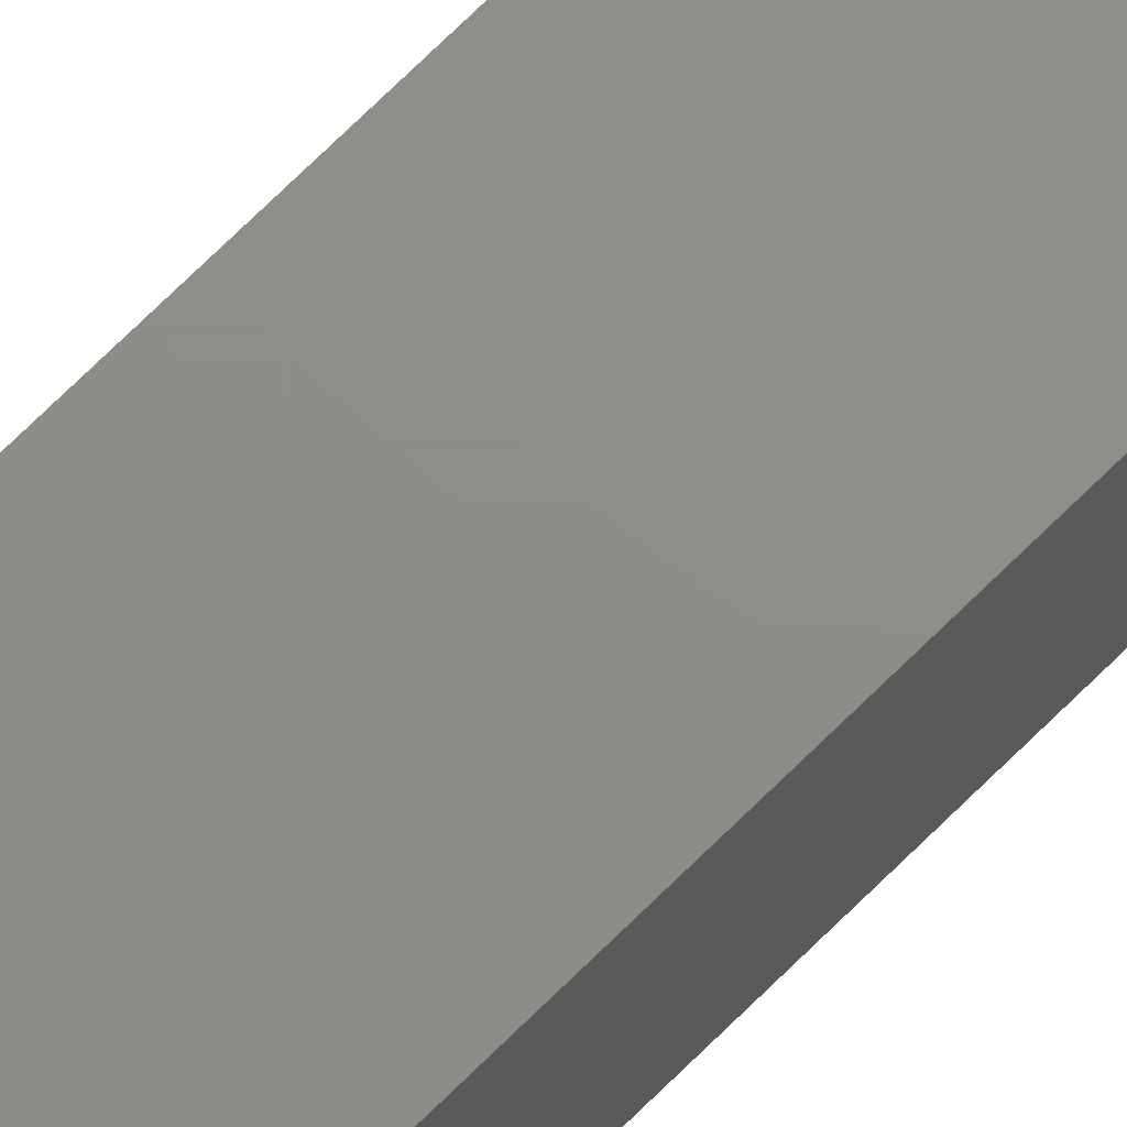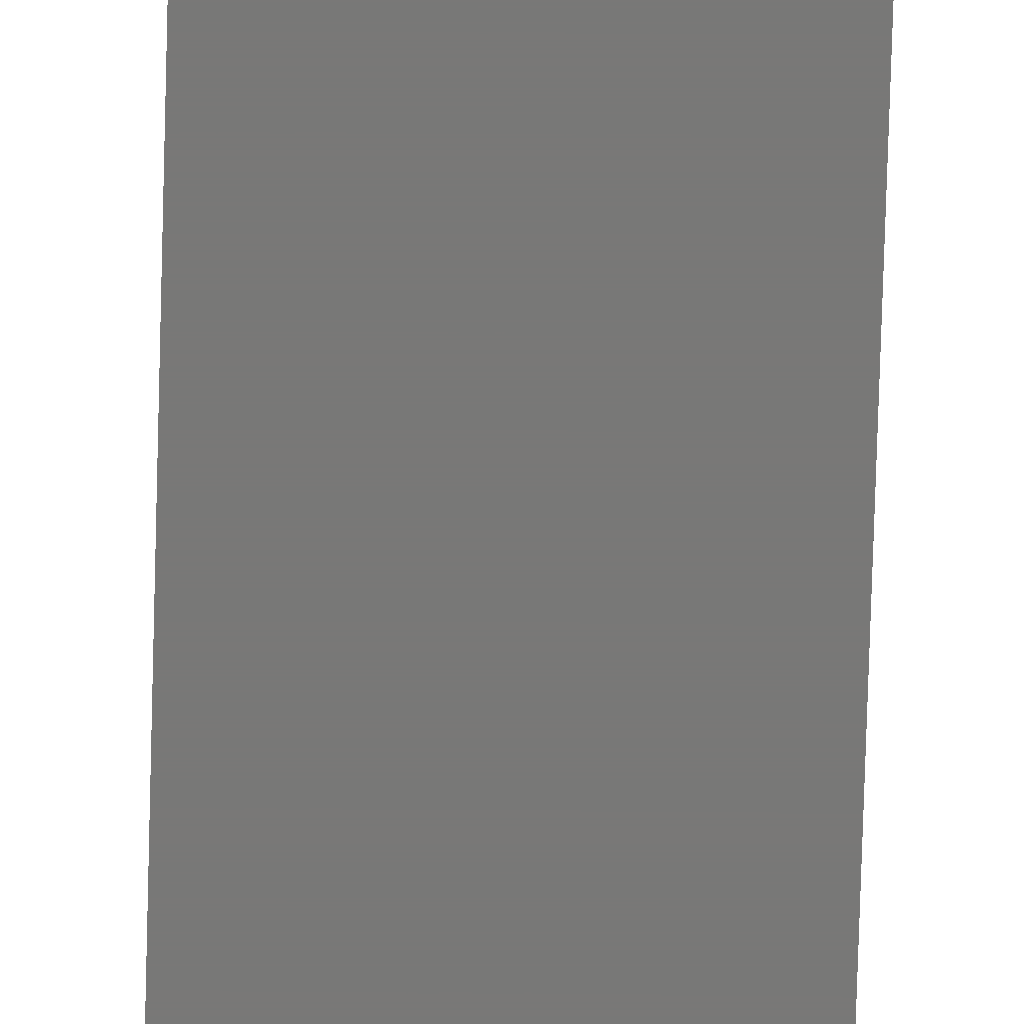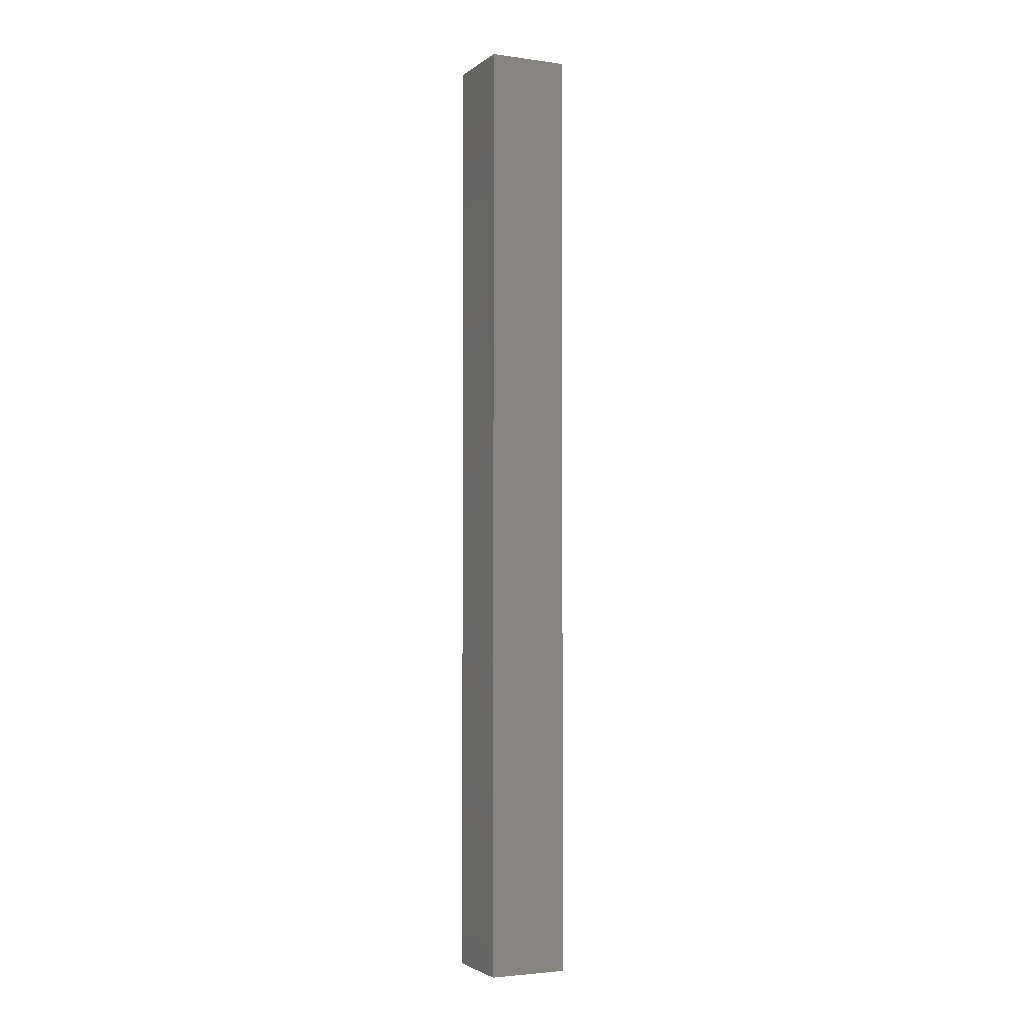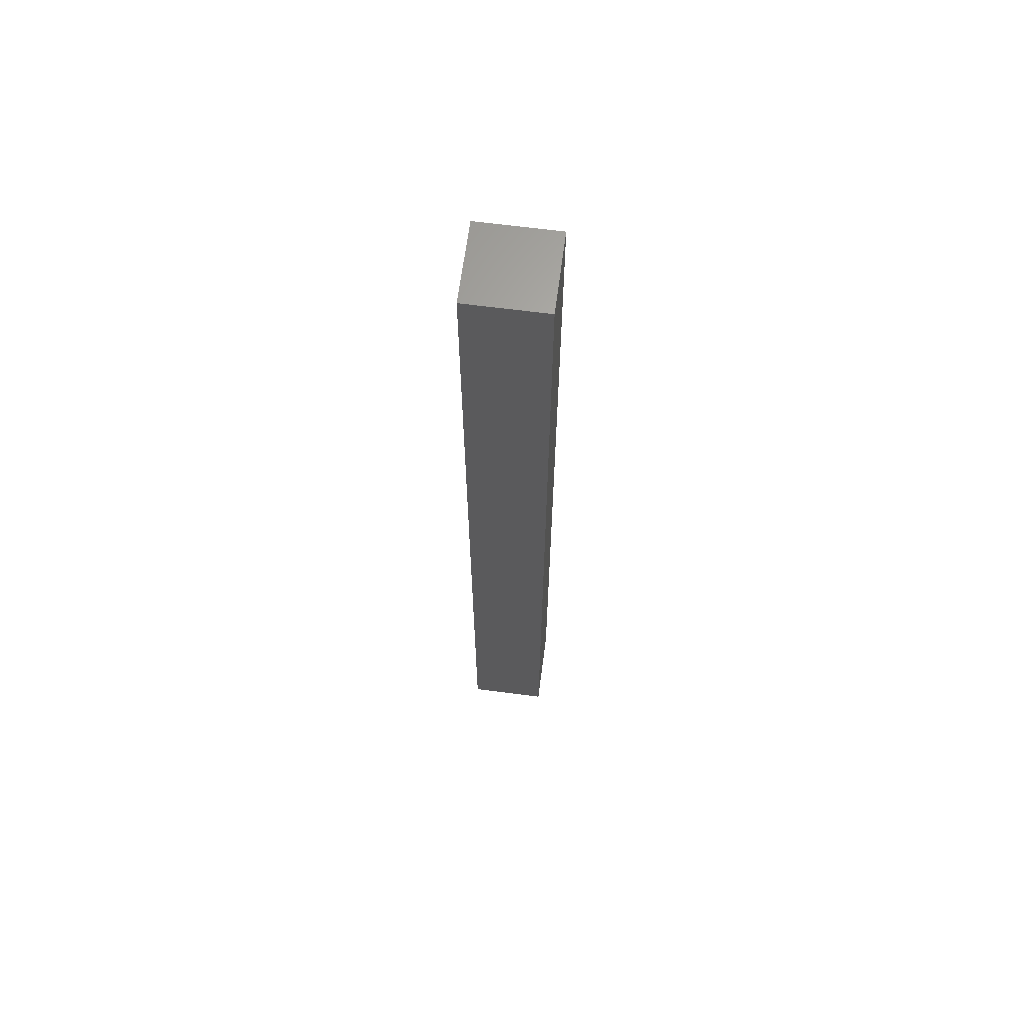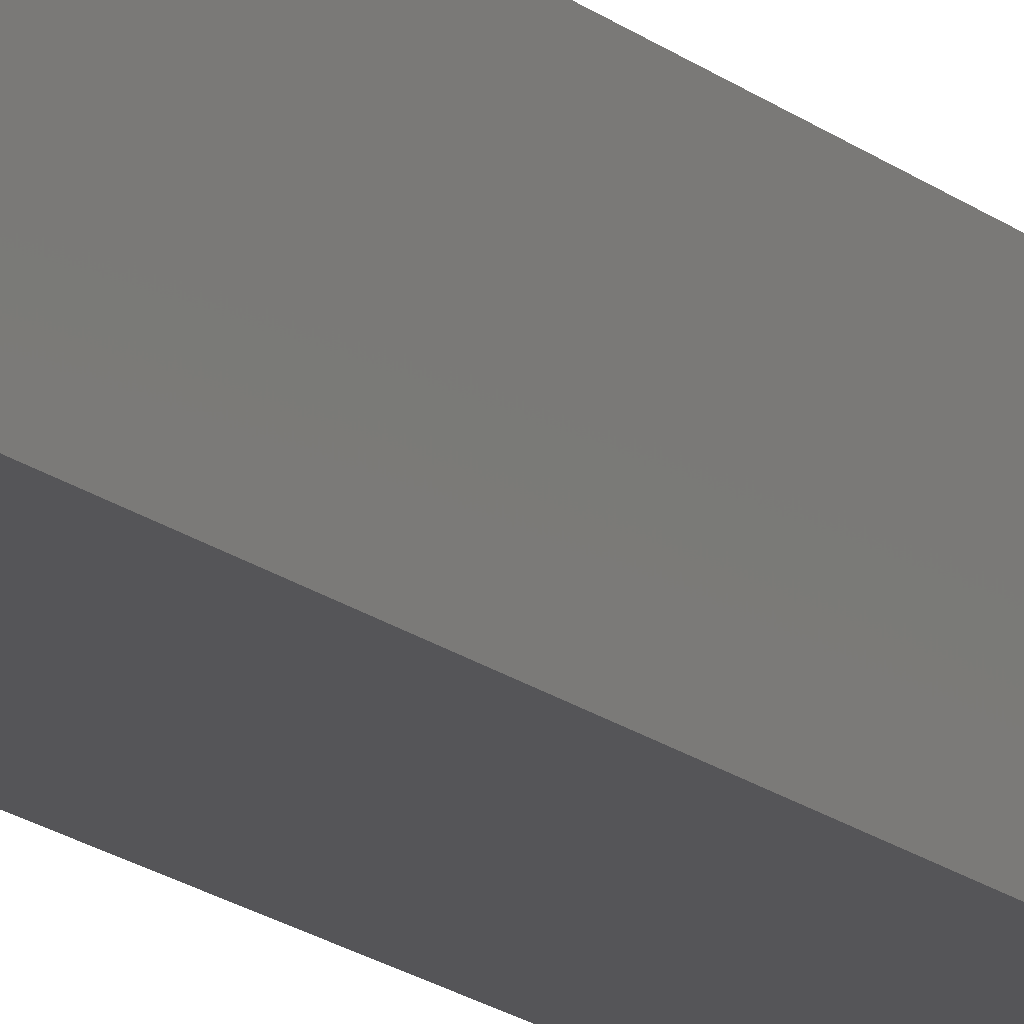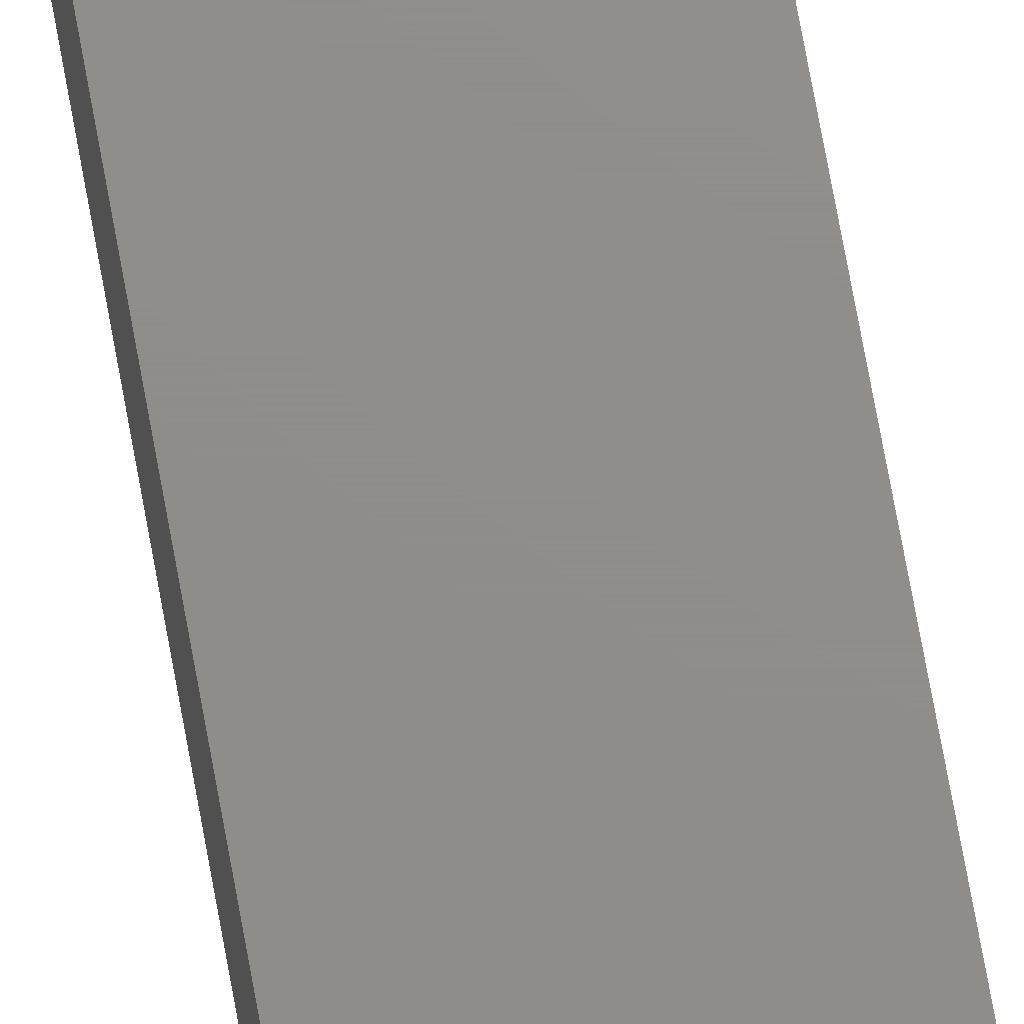
<metadata>
{"format":"stl","ext":"stl","renderer":"f3d","projection":"perspective","resolution":1024,"background":"white","views":[{"elev":73.7,"azim":-134.4,"up":"+Z"},{"elev":-71.1,"azim":-1.6,"up":"+Z"},{"elev":-3.1,"azim":-115.1,"up":"+Y"},{"elev":65.3,"azim":-172.5,"up":"+Y"},{"elev":-14.4,"azim":28.6,"up":"+Z"},{"elev":73.6,"azim":169.7,"up":"+Z"}]}
</metadata>
<code>
# stl→obj: 8 verts, 12 faces
v 0.007812 2.324e-34 0.0625
v 0.007812 0 0
v 0.007812 -0.75 0.0625
v 0.007812 -0.75 0
v 0.07031 3.795e-18 -3.827e-18
v 0.07031 3.795e-18 0.0625
v 0.07031 -0.75 -3.827e-18
v 0.07031 -0.75 0.0625
f 1 2 3
f 3 2 4
f 2 1 5
f 5 1 6
f 5 6 7
f 7 6 8
f 6 1 8
f 8 1 3
f 4 7 3
f 3 7 8
f 2 5 4
f 4 5 7

</code>
